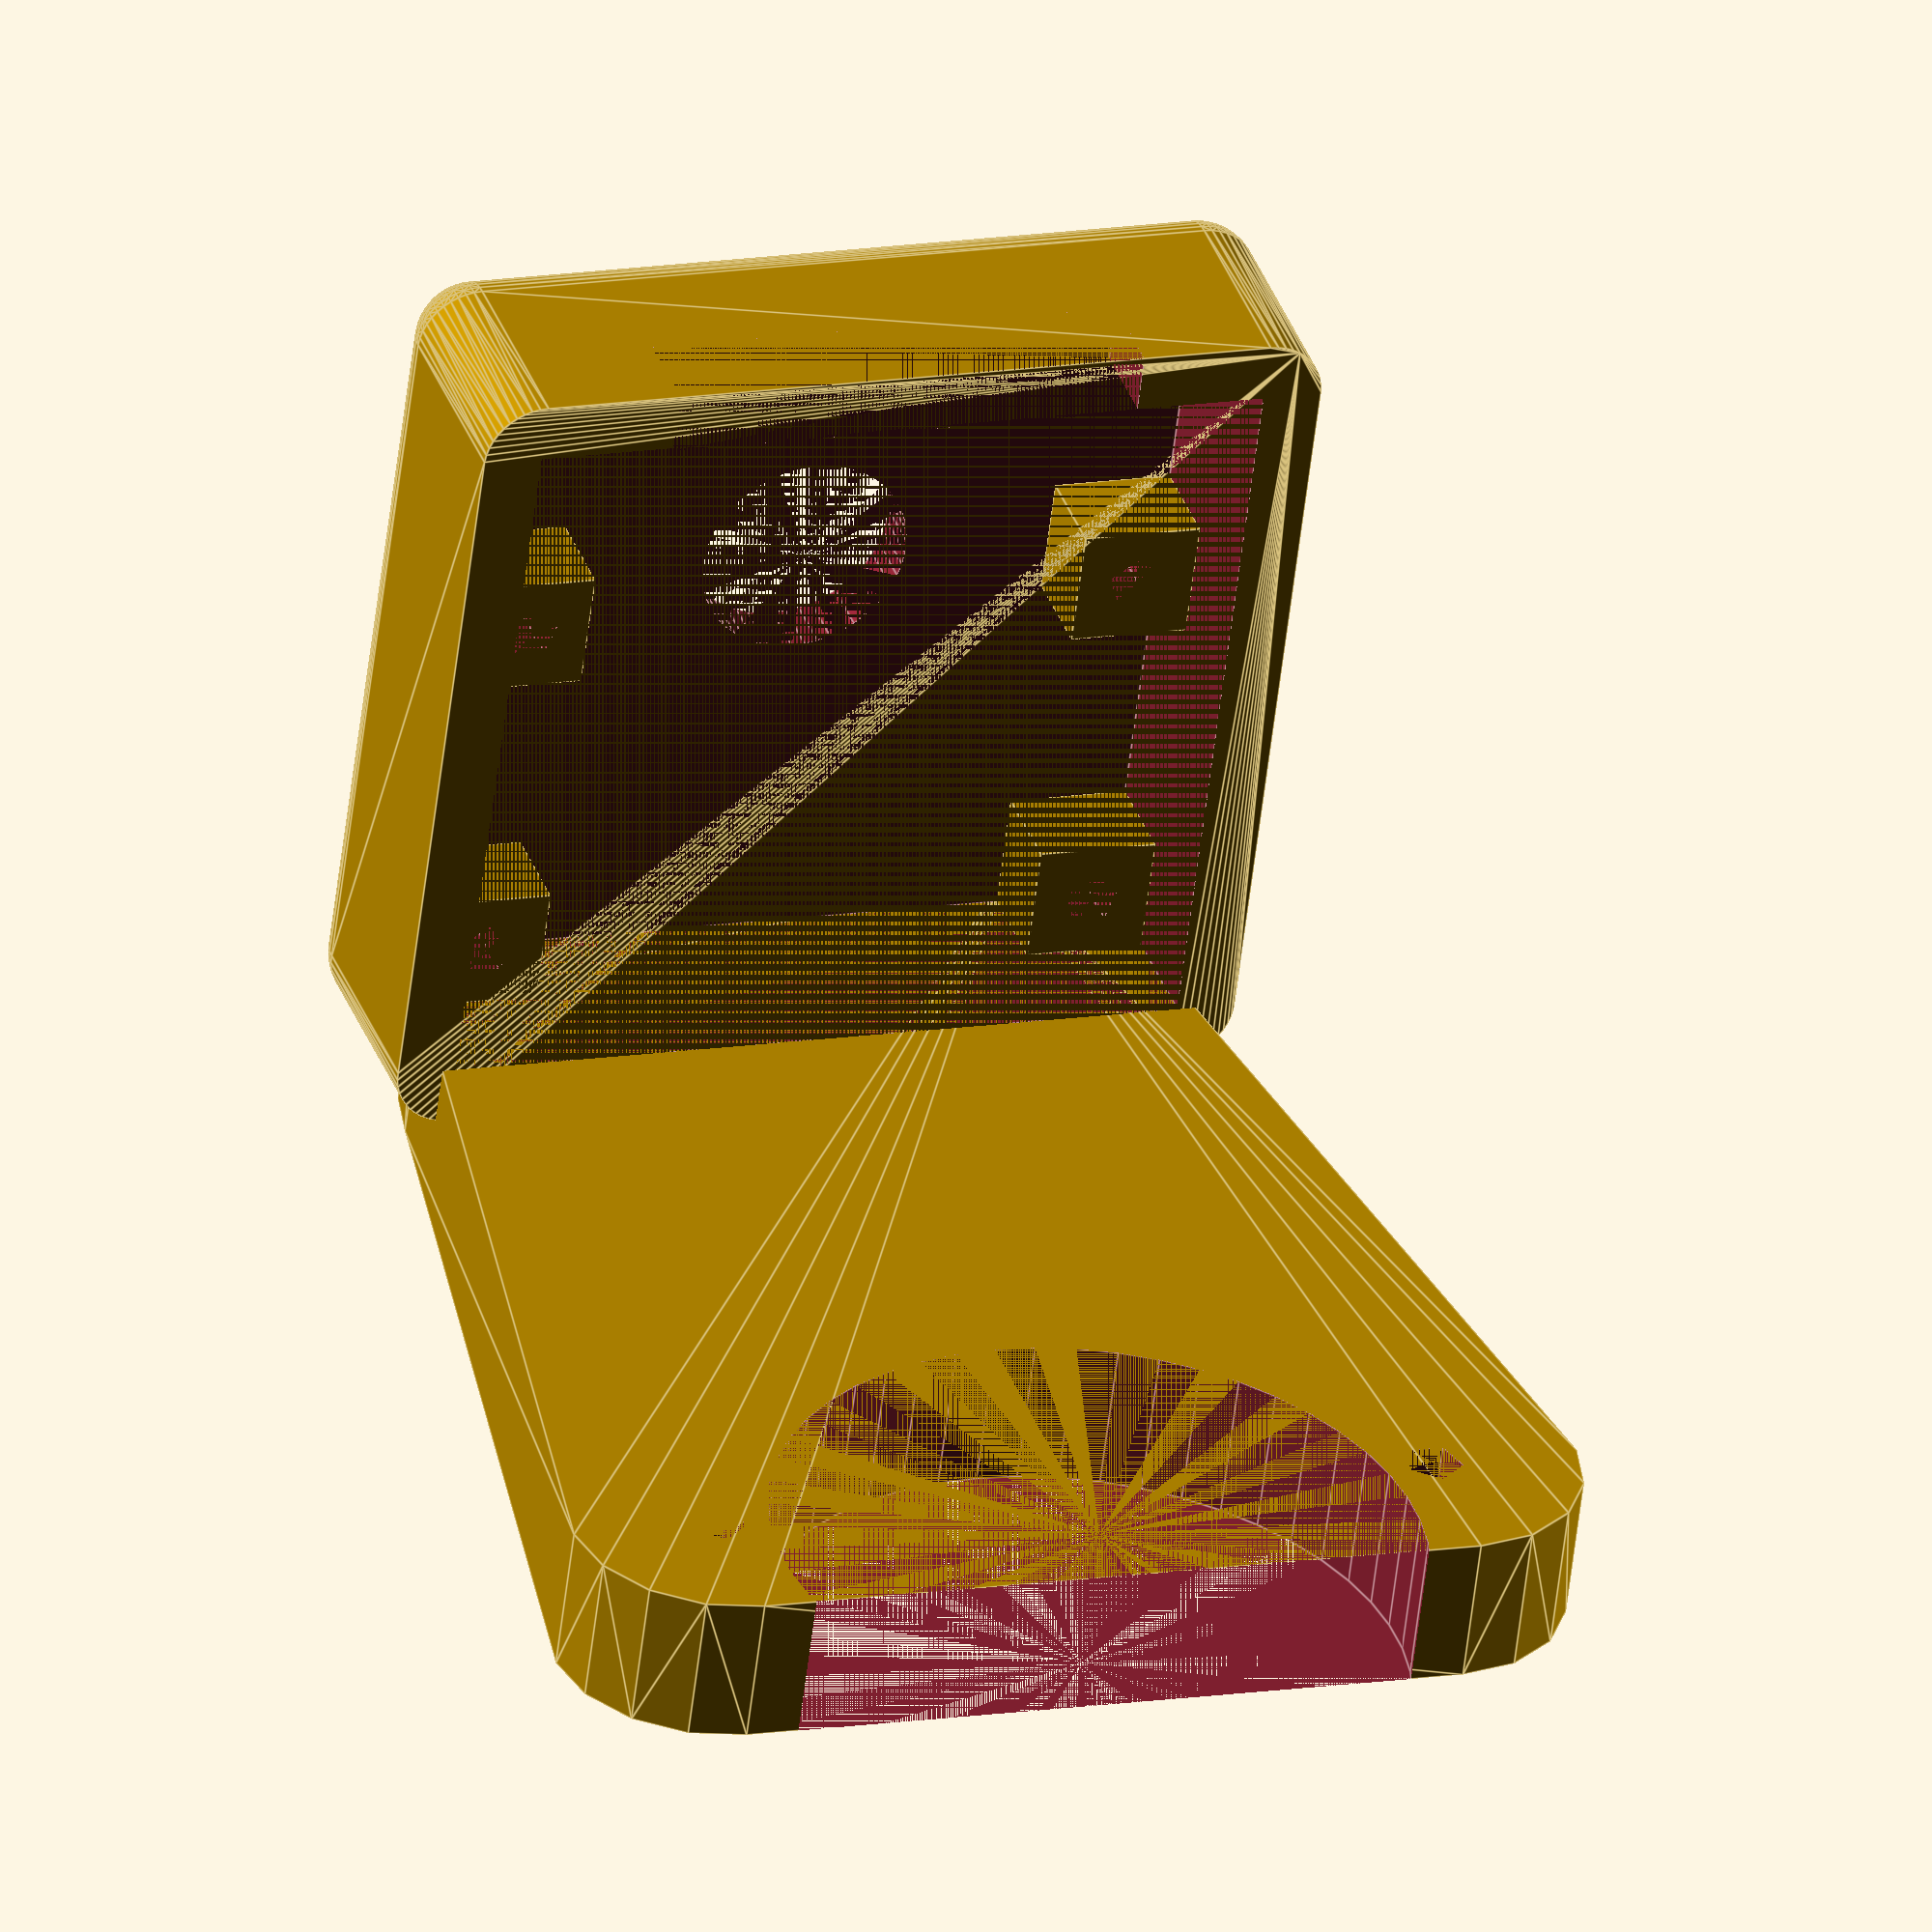
<openscad>
b = 17;
w = 17;
mink = 5;
mnk_h = 0.1;

dist_btw_screw_holes = 25;
servo_out = 31;
servo_hole_r = 11;

h=5;

mink_r_ = 2;
luft = 0.1;

screw_d = 2;

plate_width = 25;
plate_length = 24;
plate_elements_height = 4.2 - 1;
plate_whole_height = 7;

stand_width = 4;

lens_hole_d = 7;
lens_window_x = plate_length - 9.5;
lens_window_y = plate_width / 2;

screw_holes_d = screw_d - luft;
holes_d = screw_d + luft;

cable_width = 16;
cable_step = 3;

module camera_outer_case() {
    difference() {
        // outer outline
        minkowski() {
            cube([plate_length + 2 * luft, plate_width + 2 * luft, plate_whole_height]);
                
            difference () {
                sphere(r=mink_r_, $fn=45);
                translate ([-mink_r_, -mink_r_, 0])
                    cube([2 * mink_r_, 2 * mink_r_, 2 * mink_r_]);
            }
        }
        
        cube([plate_length + 2 * luft, plate_width + 2 * luft, plate_whole_height]);
    }
}

module screw_stand() {
    difference() {
        cube([stand_width, stand_width, plate_elements_height]);
        translate([stand_width / 2, stand_width / 2, 0])
            cylinder(d=screw_holes_d, plate_elements_height);
    }
}

module camera_case() {
    difference() {
        union() {
            camera_outer_case();
            screw_stand();
            translate([lens_window_x - stand_width / 2, 0, 0])
                screw_stand();
            translate([lens_window_x - stand_width / 2, plate_width - stand_width + luft, 0])
                screw_stand();
            translate([0, plate_width - stand_width + luft, 0])
                screw_stand();
            
            translate([0, plate_width / 2, mink - mink_r_])
                rotate([0, -90, 0])
                    holder();
        }
        translate([lens_window_x, lens_window_y, - mink_r_])
            cylinder(d=lens_hole_d + luft, h=mink_r_, $fn=50);
        translate([plate_length + luft, (plate_width - cable_width) / 2 - luft, plate_whole_height - cable_step])
            cube([mink_r_ + luft, cable_width + 2 * luft, cable_step]);
    }
}

module holder() {
    difference() {
        // outer outline
        minkowski() {
            linear_extrude(height=h, convexity=10, twist=0)
                polygon(points=[[0,plate_width / 2 - mink],[servo_out, dist_btw_screw_holes / 2],[servo_out, - dist_btw_screw_holes / 2], [0,-plate_width / 2 + mink]], paths=[[0,1,2,3]]);
            cylinder(r=mink, h=mnk_h);
        }
        
        translate([servo_out + mink / 2, 0, 0])
            cylinder(r=servo_hole_r, h=h+mnk_h, $fn=50);
        
        translate([servo_out, dist_btw_screw_holes / 2, 0])
            cylinder(d=screw_d, h=h+mnk_h);
        translate([servo_out, - dist_btw_screw_holes / 2, 0])
            cylinder(d=screw_d, h=h+mnk_h);
    }
}

camera_case();
</openscad>
<views>
elev=324.5 azim=277.1 roll=341.8 proj=o view=edges
</views>
